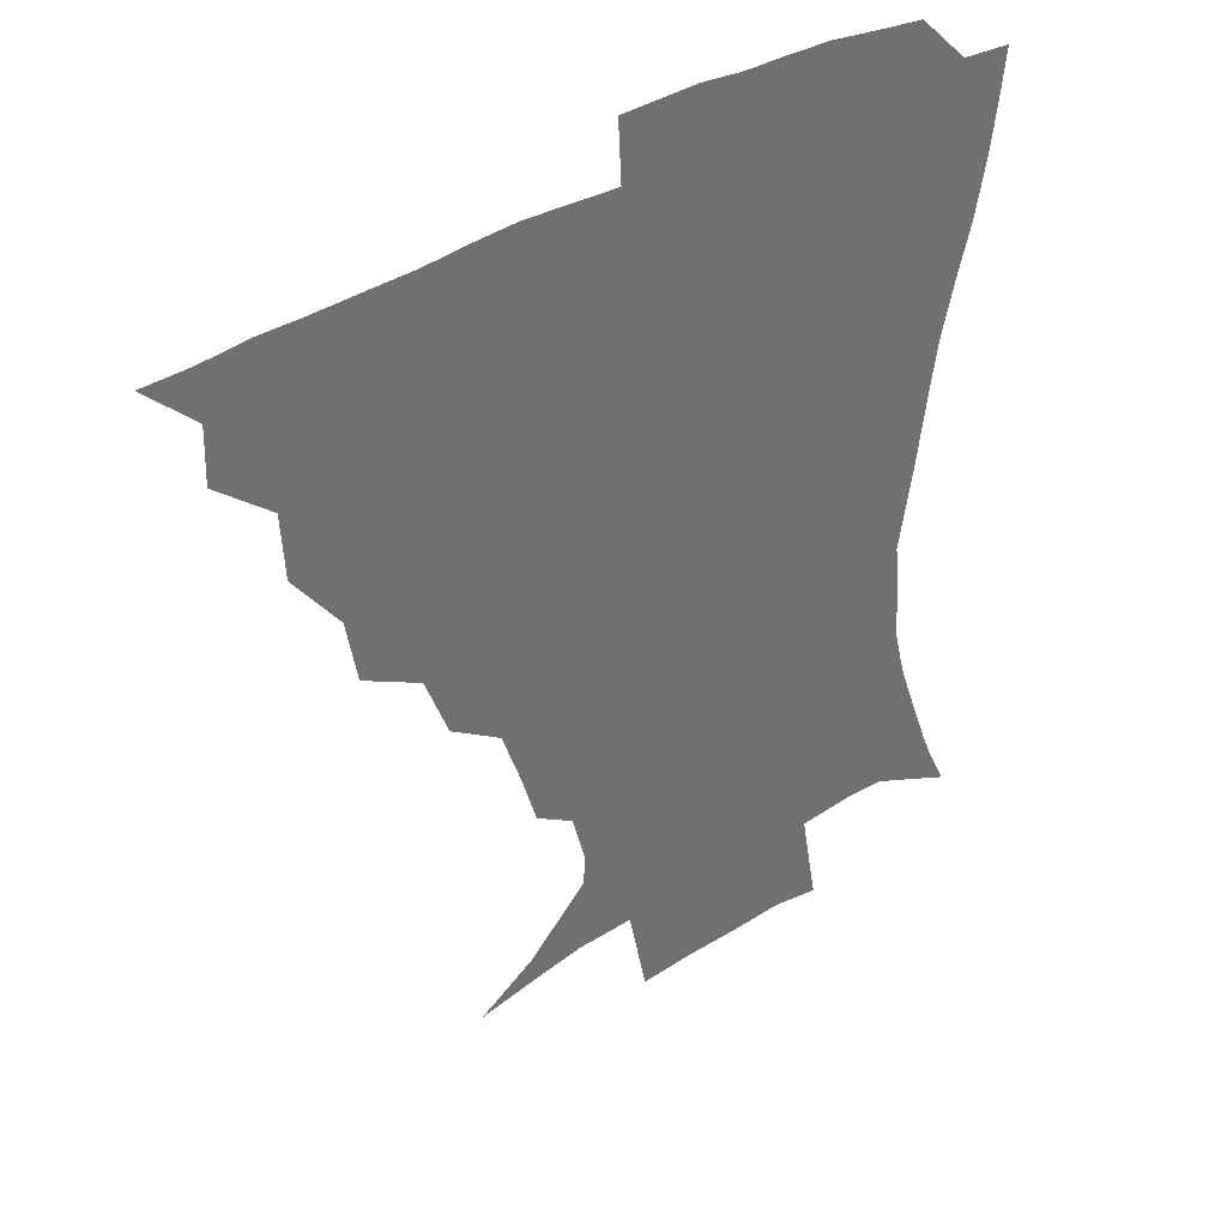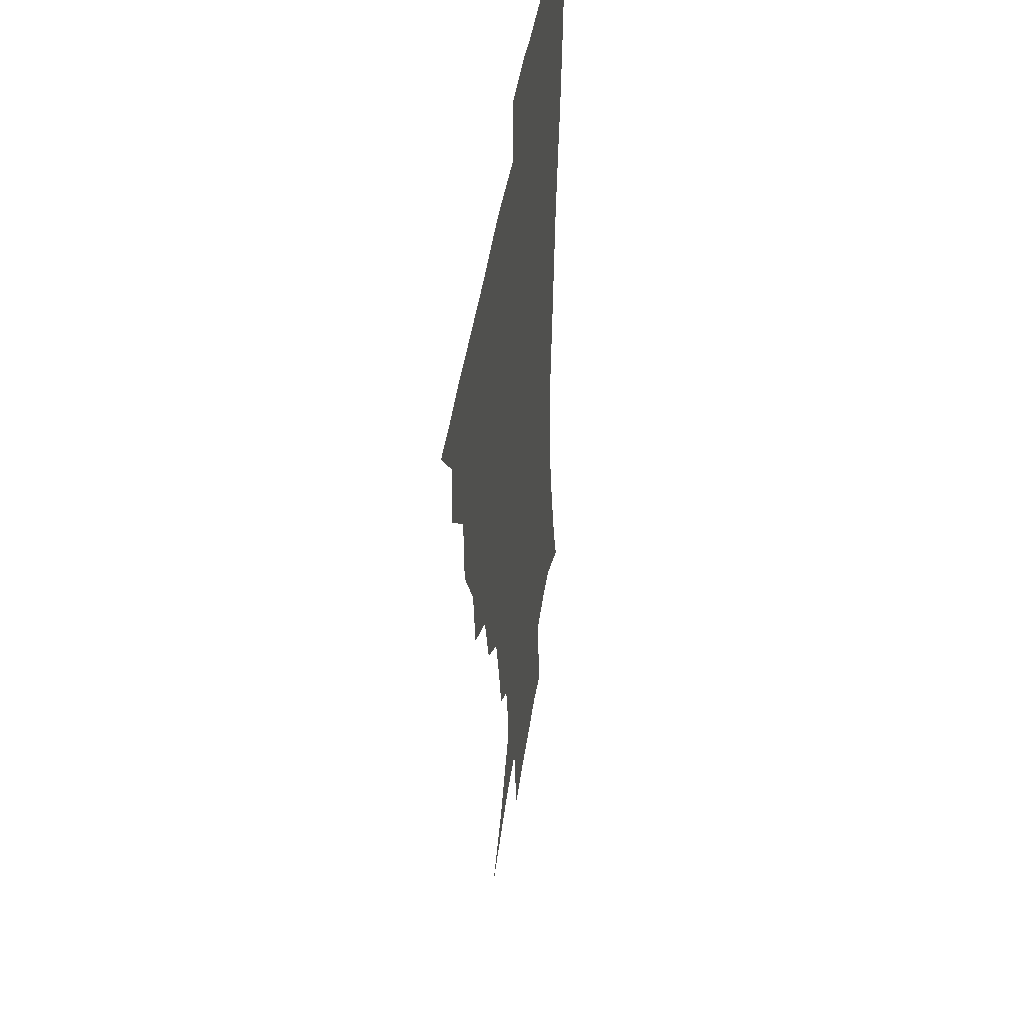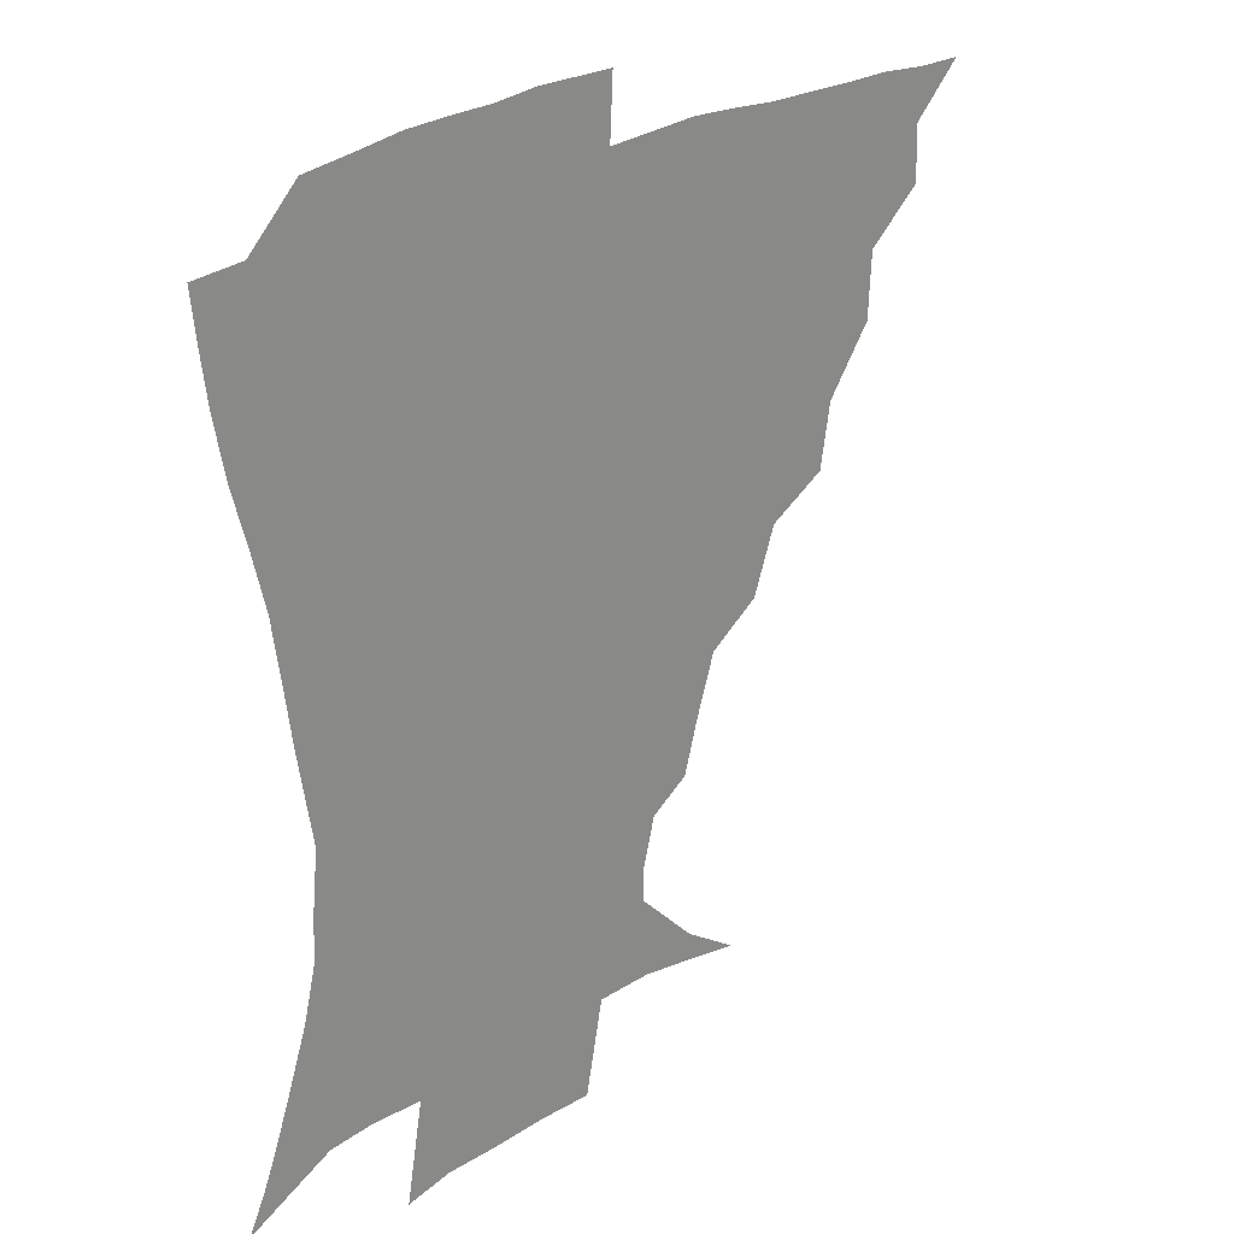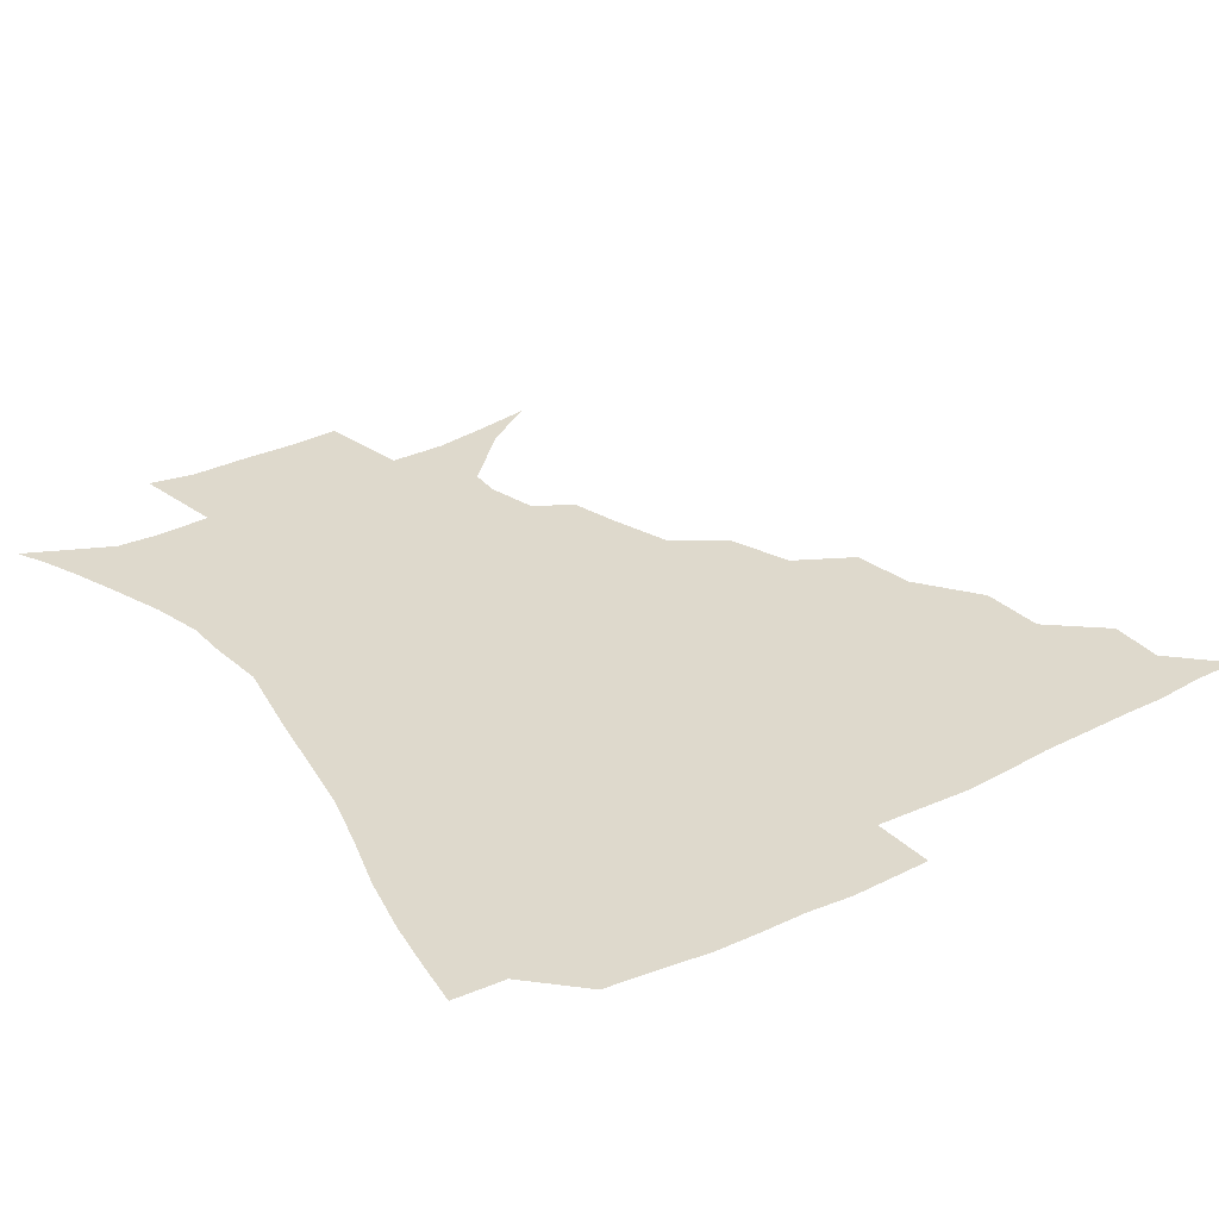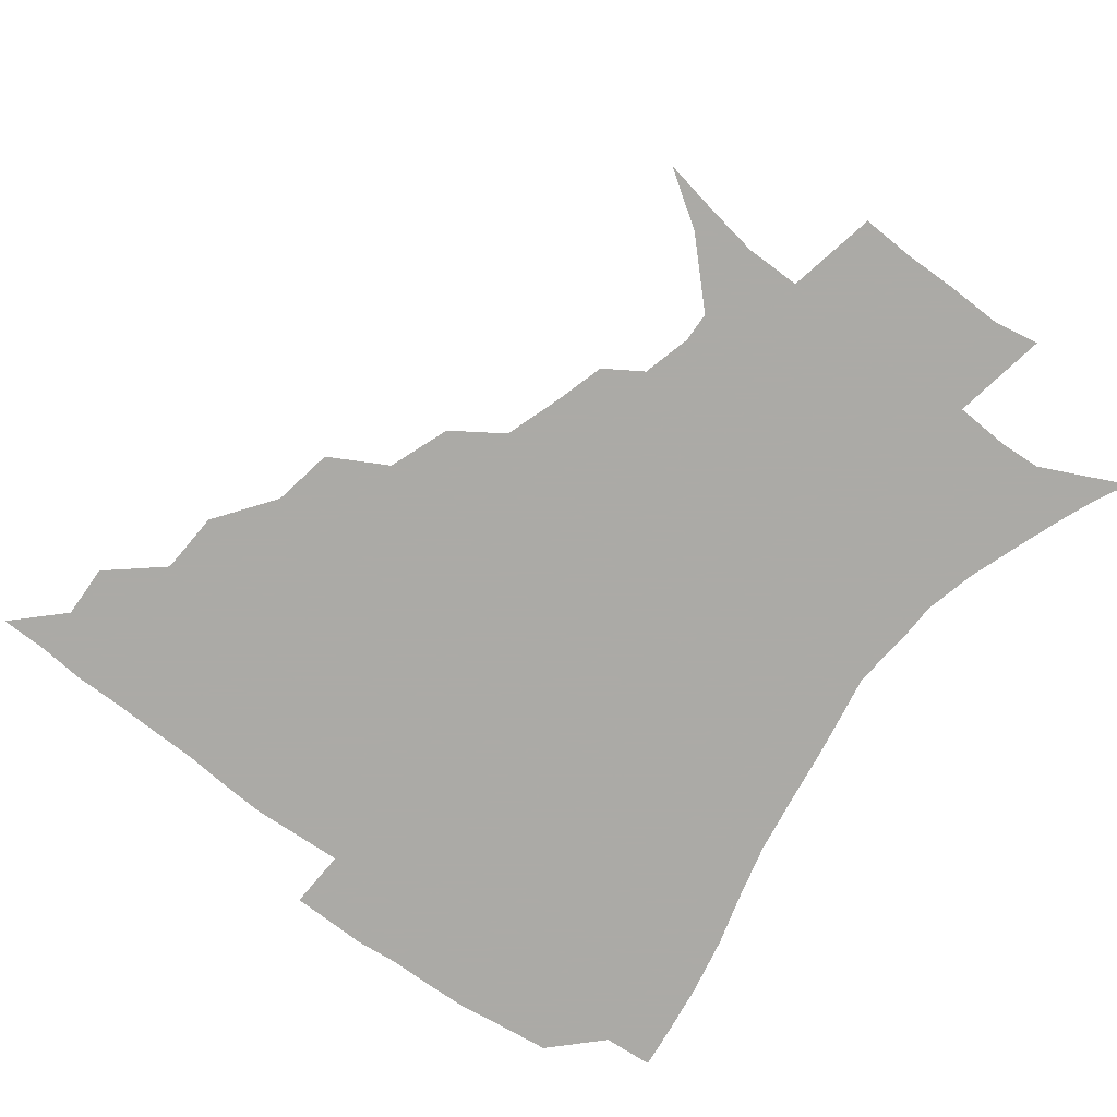
<metadata>
{"format":"obj","ext":"obj","renderer":"f3d","projection":"perspective","resolution":1024,"background":"white","views":[{"elev":38.1,"azim":-38.5,"up":"+Y"},{"elev":39.8,"azim":-82.5,"up":"+Y"},{"elev":25.4,"azim":134.8,"up":"+Y"},{"elev":31.9,"azim":145.6,"up":"+Z"},{"elev":-75.9,"azim":-36.9,"up":"+Z"}]}
</metadata>
<code>
v 435.8 390.1 0
v 451.3 356.8 0
v 451.8 374.4 0
v 451.3 390.3 0
v 470.4 320.7 0
v 469.2 341.5 0
v 468.5 359.3 0
v 467.4 375.1 0
v 466.8 391.6 0
v 488.7 280.3 0
v 485.1 300.6 0
v 487.1 328.4 0
v 485.6 345.3 0
v 483.9 360.6 0
v 482.7 376.1 0
v 482.2 391.6 0
v 515.5 249.4 0
v 507.9 269.7 0
v 504.2 292.9 0
v 504.2 316.6 0
v 501.9 331.5 0
v 500.5 346.7 0
v 499.4 361.6 0
v 498.5 376.4 0
v 497.4 392 0
v 543.3 202.7 0
v 538.6 219 0
v 532.2 238.1 0
v 525.6 261.5 0
v 521.5 282.9 0
v 519.1 300.8 0
v 518.3 319.4 0
v 516.6 333.5 0
v 515.2 347.7 0
v 514.1 362.2 0
v 513.4 377 0
v 512.6 392.2 0
v 522.3 137.1 0
v 540.6 149.2 0
v 559.8 168.4 0
v 560.1 178.5 0
v 555.9 194.6 0
v 550.7 212.9 0
v 546 232.1 0
v 541.3 247.7 0
v 537.3 271.8 0
v 534.7 287.8 0
v 533.1 304.3 0
v 532.2 320.4 0
v 531.1 334.5 0
v 529.7 348.3 0
v 529 362.7 0
v 528.4 377.5 0
v 527.6 393.5 0
v 541.8 140.6 0
v 559.5 157 0
v 567.5 171.3 0
v 566.5 187.3 0
v 563.1 207.5 0
v 559.4 223.9 0
v 555.3 237.1 0
v 552.6 258.1 0
v 549.5 274.8 0
v 548 291.8 0
v 547.3 307.7 0
v 546.5 322 0
v 546 335.2 0
v 545.4 349 0
v 543.8 363.1 0
v 543.9 377.4 0
v 542.6 394.2 0
v 558.5 143.2 0
v 573.8 162.3 0
v 576.1 177.5 0
v 574.2 195.6 0
v 572.6 214.2 0
v 569.1 229.1 0
v 566.3 244.9 0
v 564.5 264 0
v 562.6 279.7 0
v 561.6 294.3 0
v 560.9 308.3 0
v 559.9 321.4 0
v 561.3 337.2 0
v 560.3 349.6 0
v 560.2 362.8 0
v 558.8 377.7 0
v 558.1 393.4 0
v 577 143.1 0
v 585.2 166.8 0
v 585.4 184.6 0
v 583.1 199 0
v 583.1 217.2 0
v 579 234 0
v 578.4 248.2 0
v 576.3 268.3 0
v 575.4 280.3 0
v 574.7 295.5 0
v 575.2 310.8 0
v 574.4 323.2 0
v 574.6 336.5 0
v 574.3 349.6 0
v 574.2 363 0
v 573.8 376.7 0
v 573.1 392.6 0
v 572.1 412.3 0
v 582.9 113.3 0
v 591.9 148.4 0
v 595.8 167.4 0
v 594.9 185.6 0
v 595 190.3 0
v 591.7 220.2 0
v 590.2 232.6 0
v 589.2 253.5 0
v 588.6 268.4 0
v 588.4 283.3 0
v 588.2 296.9 0
v 588.6 311.5 0
v 588.9 324.7 0
v 588.6 336.6 0
v 588.9 349.9 0
v 588.5 363.2 0
v 587.7 377.6 0
v 586.7 394 0
v 584.6 412.5 0
v 600.4 114 0
v 604.6 147.9 0
v 606.7 169.8 0
v 605.5 186.2 0
v 604.7 205.8 0
v 602.2 223.1 0
v 602.6 236.6 0
v 600.7 253.6 0
v 600.9 269.1 0
v 601.1 282.7 0
v 601.3 295.6 0
v 601.7 310.7 0
v 602.2 323.8 0
v 602.9 337.2 0
v 602.9 350 0
v 602.9 363.2 0
v 602 377.9 0
v 600.8 393.7 0
v 597.7 412.7 0
v 618.6 113.7 0
v 617.6 147.7 0
v 617 170.8 0
v 616.7 189.8 0
v 614.8 206.7 0
v 613.6 221.5 0
v 612.7 239.3 0
v 613 252.8 0
v 612.8 268.8 0
v 613.5 282.8 0
v 614.4 297.2 0
v 615.1 310.9 0
v 616 324.7 0
v 616.7 337.3 0
v 617.1 349.9 0
v 617.2 363.4 0
v 616.7 377.4 0
v 615.8 392.1 0
v 612 411.2 0
v 636.3 114 0
v 631.9 143.5 0
v 628.1 169.5 0
v 627.2 189.3 0
v 624.7 206.9 0
v 624.2 224.3 0
v 624.2 236.7 0
v 624.1 253.4 0
v 624.6 267.9 0
v 625.7 283 0
v 626.9 295.9 0
v 628.1 310.5 0
v 629.1 324.2 0
v 630.1 336.5 0
v 631.8 350.2 0
v 632.4 363 0
v 631.5 376.9 0
v 630.4 391.5 0
v 626.1 411 0
v 651.5 111.1 0
v 646 142.6 0
v 640 167.4 0
v 636.9 190.6 0
v 635.7 205.6 0
v 635.1 220.6 0
v 634.9 235.2 0
v 635.2 250.4 0
v 636.2 264.4 0
v 637.5 279.6 0
v 638.8 294.7 0
v 640.3 311.3 0
v 642.1 323.1 0
v 643.3 335.1 0
v 645.4 350.4 0
v 646.3 362.9 0
v 646.3 376.1 0
v 646 389.5 0
v 640.7 410.5 0
v 663.9 143.5 0
v 653.7 164.9 0
v 648.5 185.4 0
v 646.1 202.6 0
v 644.9 219 0
v 645.2 232.8 0
v 645.9 247.1 0
v 647.4 259.9 0
v 648.3 277.5 0
v 650.1 294 0
v 652.3 307.8 0
v 654.6 322.2 0
v 656.7 335.4 0
v 658.5 349.3 0
v 659.9 362.5 0
v 660.4 375.8 0
v 659.9 389.8 0
v 656.3 408.3 0
v 677.7 142.6 0
v 668.2 160.1 0
v 660.6 180.4 0
v 658.2 195.1 0
v 655.2 213.3 0
v 655.1 227.8 0
v 655.8 242.4 0
v 657.2 256.6 0
v 658.8 272.9 0
v 660.8 289.3 0
v 663.7 303.1 0
v 666.2 320.4 0
v 669.3 333.1 0
v 671.6 348.3 0
v 673.5 361.7 0
v 674.7 375.4 0
v 674.1 390.4 0
v 672.5 406.3 0
v 692.9 135.3 0
v 683.3 152.6 0
v 674.7 172 0
v 670.5 187.7 0
v 666.4 205.2 0
v 665.5 219.1 0
v 666.5 232.1 0
v 666.8 248.7 0
v 668.3 266.1 0
v 671.2 280.9 0
v 674.1 297 0
v 677 314.9 0
v 681.5 328.2 0
v 684.3 345.8 0
v 687.4 359.9 0
v 689.1 374.8 0
v 688.8 390.2 0
v 705.6 129.2 0
v 700 140.8 0
v 695.9 150.8 0
v 690.4 165.7 0
v 683.8 184.7 0
v 679.7 201.5 0
v 679.4 213.9 0
v 677.4 234.1 0
v 679.8 248.1 0
v 682.5 263.8 0
v 685.1 282.1 0
v 688.1 302 0
v 692.7 320.7 0
v 697.5 338 0
v 701.4 357.5 0
v 703.6 373.8 0
v 705.3 388.9 0
v 721 391 0
f 3 4 1
f 6 7 2
f 2 7 3
f 7 8 3
f 3 8 4
f 8 9 4
f 11 12 5
f 5 12 6
f 12 13 6
f 6 13 7
f 13 14 7
f 7 14 8
f 14 15 8
f 8 15 9
f 15 16 9
f 18 19 10
f 10 19 11
f 19 20 11
f 11 20 12
f 20 21 12
f 12 21 13
f 21 22 13
f 13 22 14
f 22 23 14
f 14 23 15
f 23 24 15
f 15 24 16
f 24 25 16
f 28 29 17
f 17 29 18
f 29 30 18
f 18 30 19
f 30 31 19
f 19 31 20
f 31 32 20
f 20 32 21
f 32 33 21
f 21 33 22
f 33 34 22
f 22 34 23
f 34 35 23
f 23 35 24
f 35 36 24
f 24 36 25
f 36 37 25
f 42 43 26
f 26 43 27
f 43 44 27
f 27 44 28
f 44 45 28
f 28 45 29
f 45 46 29
f 29 46 30
f 46 47 30
f 30 47 31
f 47 48 31
f 31 48 32
f 48 49 32
f 32 49 33
f 49 50 33
f 33 50 34
f 50 51 34
f 34 51 35
f 51 52 35
f 35 52 36
f 52 53 36
f 36 53 37
f 53 54 37
f 38 55 39
f 55 56 39
f 39 56 40
f 56 57 40
f 40 57 41
f 57 58 41
f 41 58 42
f 58 59 42
f 42 59 43
f 59 60 43
f 43 60 44
f 60 61 44
f 44 61 45
f 61 62 45
f 45 62 46
f 62 63 46
f 46 63 47
f 63 64 47
f 47 64 48
f 64 65 48
f 48 65 49
f 65 66 49
f 49 66 50
f 66 67 50
f 50 67 51
f 67 68 51
f 51 68 52
f 68 69 52
f 52 69 53
f 69 70 53
f 53 70 54
f 70 71 54
f 55 72 56
f 72 73 56
f 56 73 57
f 73 74 57
f 57 74 58
f 74 75 58
f 58 75 59
f 75 76 59
f 59 76 60
f 76 77 60
f 60 77 61
f 77 78 61
f 61 78 62
f 78 79 62
f 62 79 63
f 79 80 63
f 63 80 64
f 80 81 64
f 64 81 65
f 81 82 65
f 65 82 66
f 82 83 66
f 66 83 67
f 83 84 67
f 67 84 68
f 84 85 68
f 68 85 69
f 85 86 69
f 69 86 70
f 86 87 70
f 70 87 71
f 87 88 71
f 72 89 73
f 89 90 73
f 73 90 74
f 90 91 74
f 74 91 75
f 91 92 75
f 75 92 76
f 92 93 76
f 76 93 77
f 93 94 77
f 77 94 78
f 94 95 78
f 78 95 79
f 95 96 79
f 79 96 80
f 96 97 80
f 80 97 81
f 97 98 81
f 81 98 82
f 98 99 82
f 82 99 83
f 99 100 83
f 83 100 84
f 100 101 84
f 84 101 85
f 101 102 85
f 85 102 86
f 102 103 86
f 86 103 87
f 103 104 87
f 87 104 88
f 104 105 88
f 107 108 89
f 89 108 90
f 108 109 90
f 90 109 91
f 109 110 91
f 91 110 92
f 110 111 92
f 92 111 93
f 111 112 93
f 93 112 94
f 112 113 94
f 94 113 95
f 113 114 95
f 95 114 96
f 114 115 96
f 96 115 97
f 115 116 97
f 97 116 98
f 116 117 98
f 98 117 99
f 117 118 99
f 99 118 100
f 118 119 100
f 100 119 101
f 119 120 101
f 101 120 102
f 120 121 102
f 102 121 103
f 121 122 103
f 103 122 104
f 122 123 104
f 104 123 105
f 123 124 105
f 105 124 106
f 124 125 106
f 107 126 108
f 126 127 108
f 108 127 109
f 127 128 109
f 109 128 110
f 128 129 110
f 110 129 111
f 129 130 111
f 111 130 112
f 130 131 112
f 112 131 113
f 131 132 113
f 113 132 114
f 132 133 114
f 114 133 115
f 133 134 115
f 115 134 116
f 134 135 116
f 116 135 117
f 135 136 117
f 117 136 118
f 136 137 118
f 118 137 119
f 137 138 119
f 119 138 120
f 138 139 120
f 120 139 121
f 139 140 121
f 121 140 122
f 140 141 122
f 122 141 123
f 141 142 123
f 123 142 124
f 142 143 124
f 124 143 125
f 143 144 125
f 126 145 127
f 145 146 127
f 127 146 128
f 146 147 128
f 128 147 129
f 147 148 129
f 129 148 130
f 148 149 130
f 130 149 131
f 149 150 131
f 131 150 132
f 150 151 132
f 132 151 133
f 151 152 133
f 133 152 134
f 152 153 134
f 134 153 135
f 153 154 135
f 135 154 136
f 154 155 136
f 136 155 137
f 155 156 137
f 137 156 138
f 156 157 138
f 138 157 139
f 157 158 139
f 139 158 140
f 158 159 140
f 140 159 141
f 159 160 141
f 141 160 142
f 160 161 142
f 142 161 143
f 161 162 143
f 143 162 144
f 162 163 144
f 145 164 146
f 164 165 146
f 146 165 147
f 165 166 147
f 147 166 148
f 166 167 148
f 148 167 149
f 167 168 149
f 149 168 150
f 168 169 150
f 150 169 151
f 169 170 151
f 151 170 152
f 170 171 152
f 152 171 153
f 171 172 153
f 153 172 154
f 172 173 154
f 154 173 155
f 173 174 155
f 155 174 156
f 174 175 156
f 156 175 157
f 175 176 157
f 157 176 158
f 176 177 158
f 158 177 159
f 177 178 159
f 159 178 160
f 178 179 160
f 160 179 161
f 179 180 161
f 161 180 162
f 180 181 162
f 162 181 163
f 181 182 163
f 164 183 165
f 183 184 165
f 165 184 166
f 184 185 166
f 166 185 167
f 185 186 167
f 167 186 168
f 186 187 168
f 168 187 169
f 187 188 169
f 169 188 170
f 188 189 170
f 170 189 171
f 189 190 171
f 171 190 172
f 190 191 172
f 172 191 173
f 191 192 173
f 173 192 174
f 192 193 174
f 174 193 175
f 193 194 175
f 175 194 176
f 194 195 176
f 176 195 177
f 195 196 177
f 177 196 178
f 196 197 178
f 178 197 179
f 197 198 179
f 179 198 180
f 198 199 180
f 180 199 181
f 199 200 181
f 181 200 182
f 200 201 182
f 184 202 185
f 202 203 185
f 185 203 186
f 203 204 186
f 186 204 187
f 204 205 187
f 187 205 188
f 205 206 188
f 188 206 189
f 206 207 189
f 189 207 190
f 207 208 190
f 190 208 191
f 208 209 191
f 191 209 192
f 209 210 192
f 192 210 193
f 210 211 193
f 193 211 194
f 211 212 194
f 194 212 195
f 212 213 195
f 195 213 196
f 213 214 196
f 196 214 197
f 214 215 197
f 197 215 198
f 215 216 198
f 198 216 199
f 216 217 199
f 199 217 200
f 217 218 200
f 200 218 201
f 218 219 201
f 202 220 203
f 220 221 203
f 203 221 204
f 221 222 204
f 204 222 205
f 222 223 205
f 205 223 206
f 223 224 206
f 206 224 207
f 224 225 207
f 207 225 208
f 225 226 208
f 208 226 209
f 226 227 209
f 209 227 210
f 227 228 210
f 210 228 211
f 228 229 211
f 211 229 212
f 229 230 212
f 212 230 213
f 230 231 213
f 213 231 214
f 231 232 214
f 214 232 215
f 232 233 215
f 215 233 216
f 233 234 216
f 216 234 217
f 234 235 217
f 217 235 218
f 235 236 218
f 218 236 219
f 236 237 219
f 220 238 221
f 238 239 221
f 221 239 222
f 239 240 222
f 222 240 223
f 240 241 223
f 223 241 224
f 241 242 224
f 224 242 225
f 242 243 225
f 225 243 226
f 243 244 226
f 226 244 227
f 244 245 227
f 227 245 228
f 245 246 228
f 228 246 229
f 246 247 229
f 229 247 230
f 247 248 230
f 230 248 231
f 248 249 231
f 231 249 232
f 249 250 232
f 232 250 233
f 250 251 233
f 233 251 234
f 251 252 234
f 234 252 235
f 252 253 235
f 235 253 236
f 253 254 236
f 236 254 237
f 238 255 239
f 255 256 239
f 239 256 240
f 256 257 240
f 240 257 241
f 257 258 241
f 241 258 242
f 258 259 242
f 242 259 243
f 259 260 243
f 243 260 244
f 260 261 244
f 244 261 245
f 261 262 245
f 245 262 246
f 262 263 246
f 246 263 247
f 263 264 247
f 247 264 248
f 264 265 248
f 248 265 249
f 265 266 249
f 249 266 250
f 266 267 250
f 250 267 251
f 267 268 251
f 251 268 252
f 268 269 252
f 252 269 253
f 269 270 253
f 253 270 254
f 270 271 254

</code>
